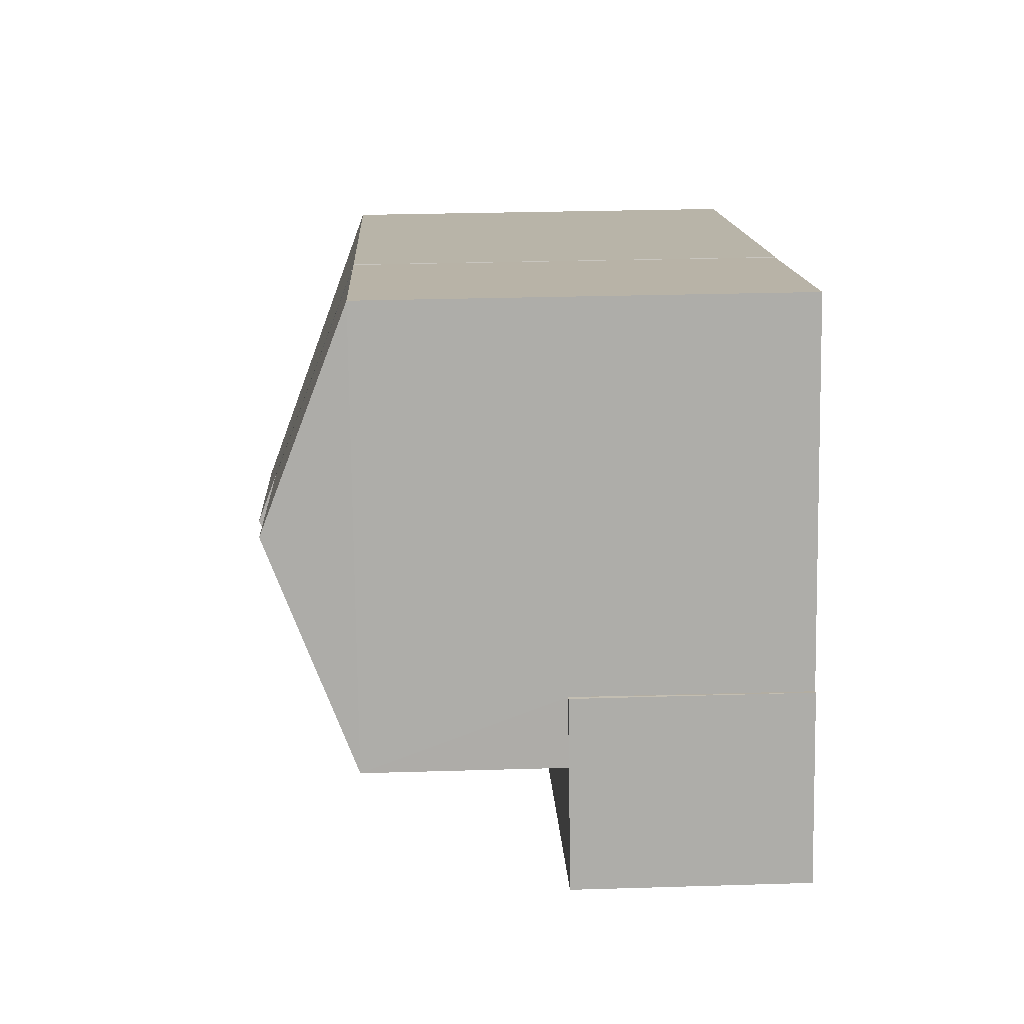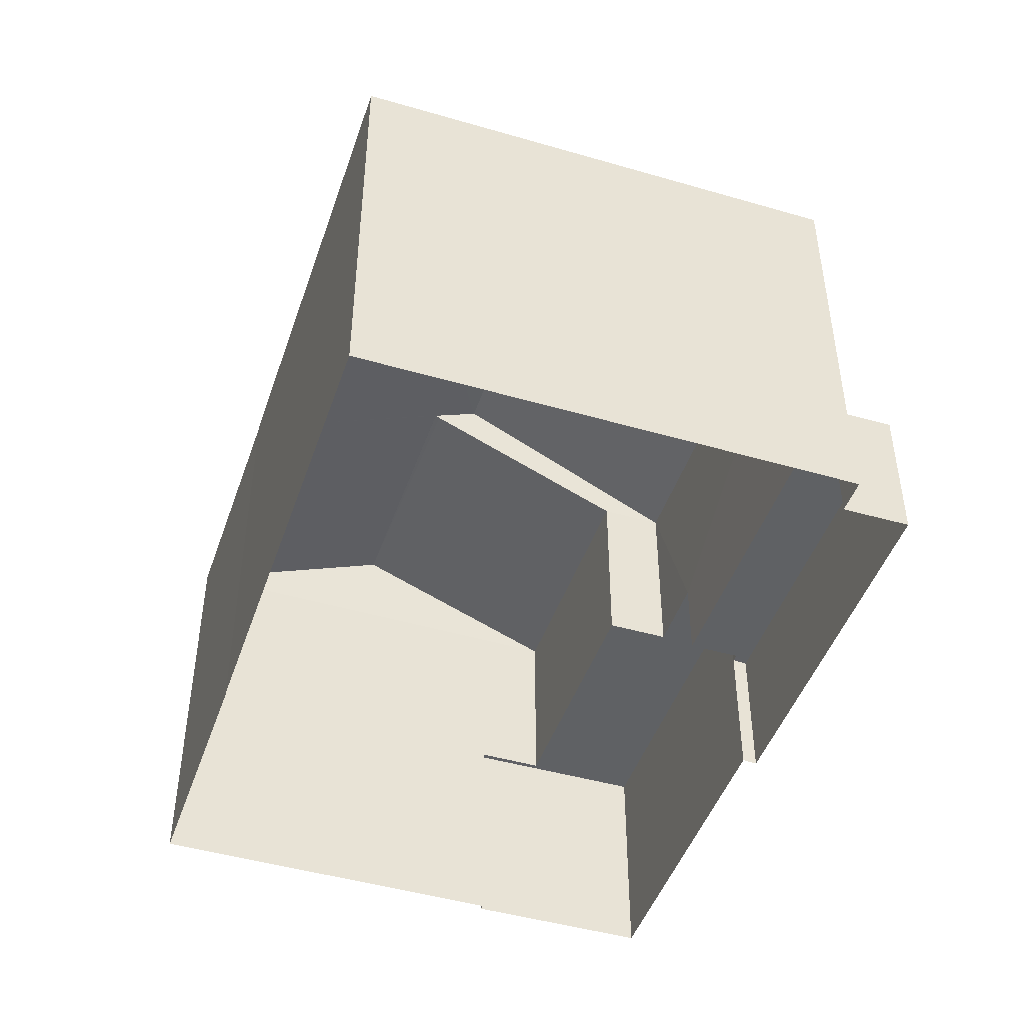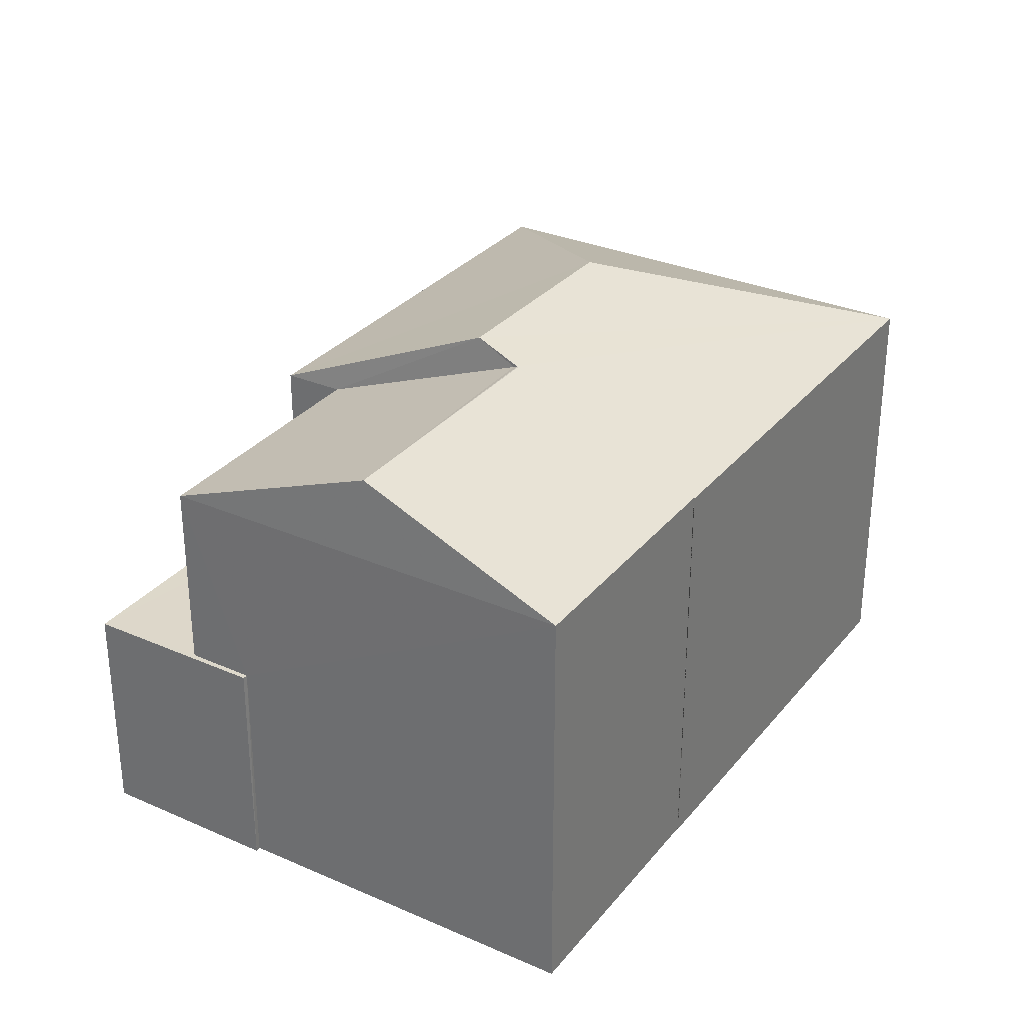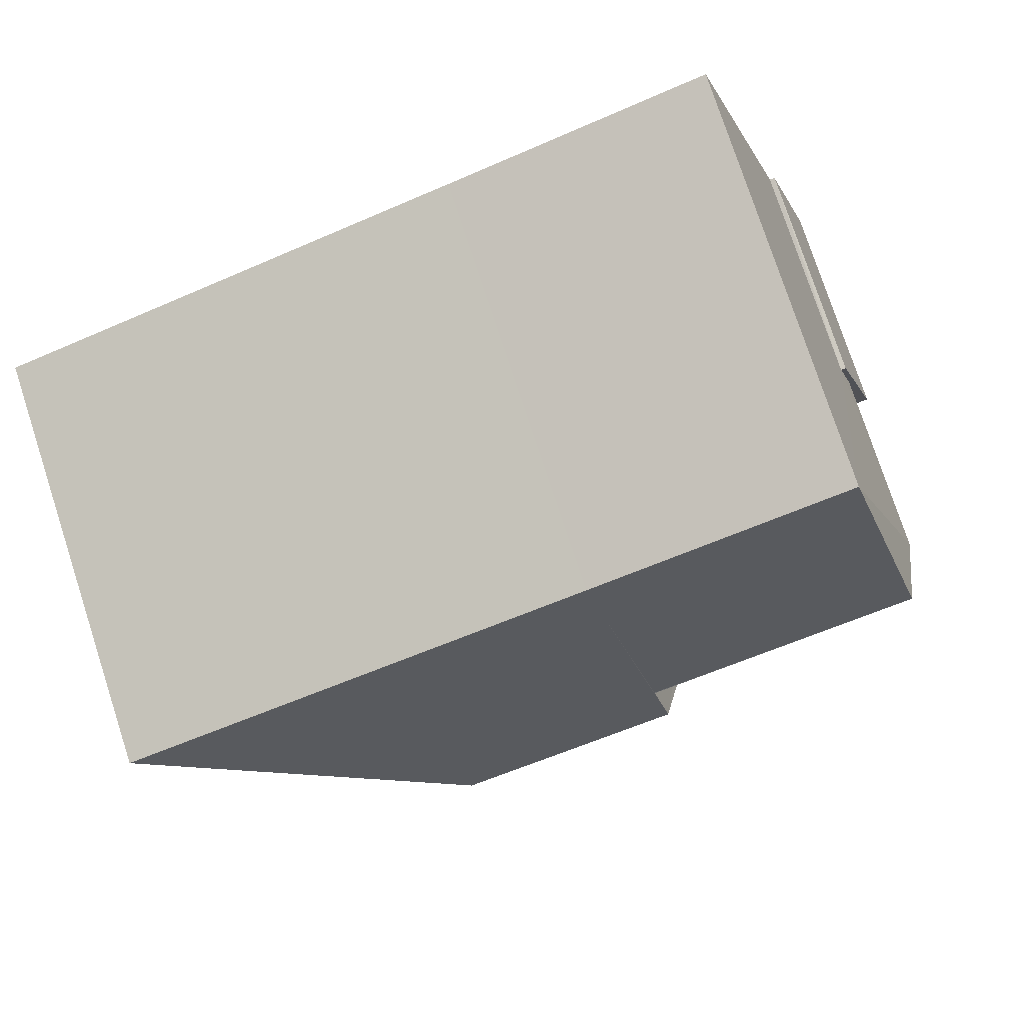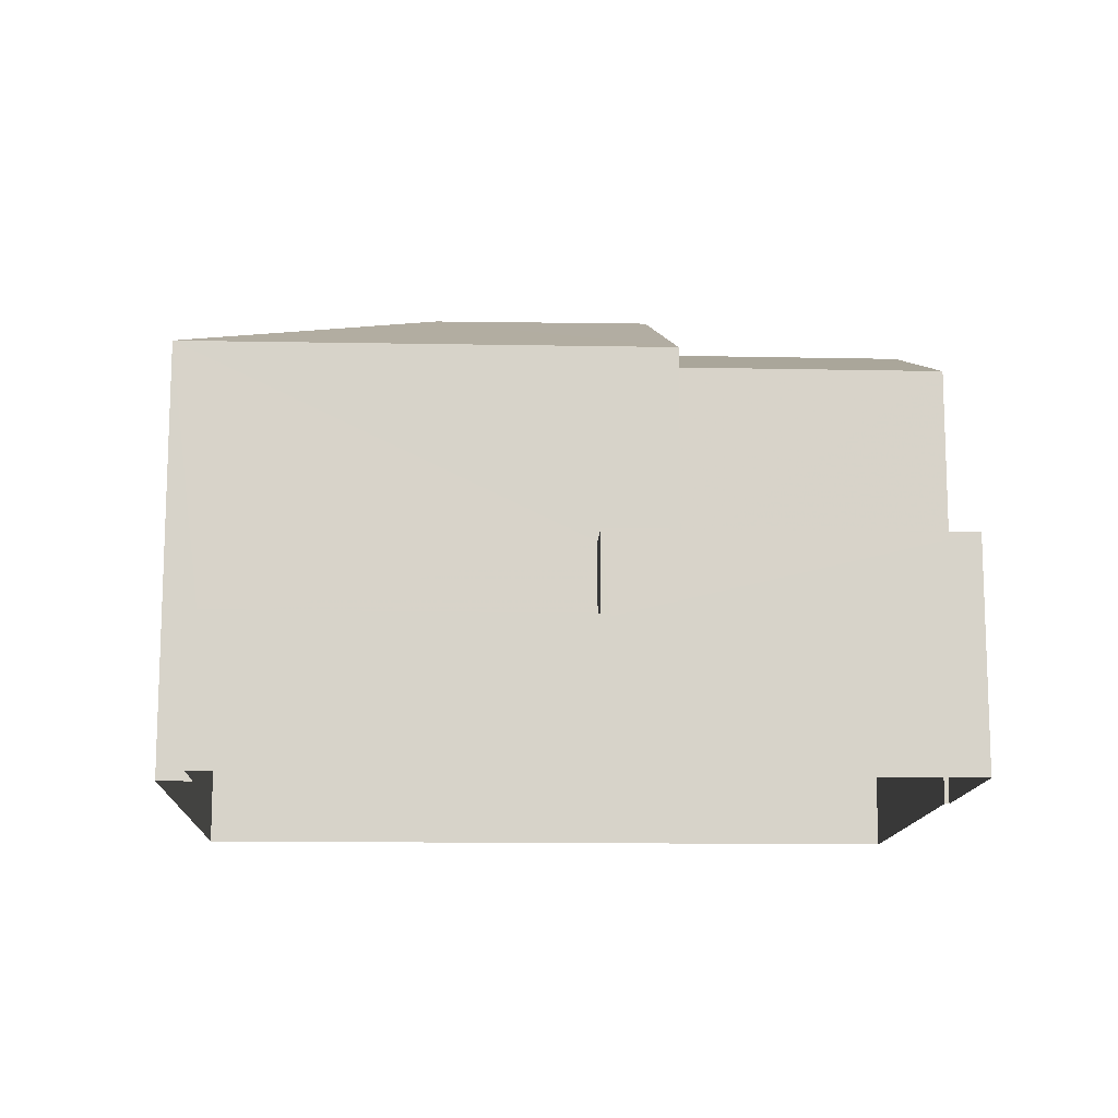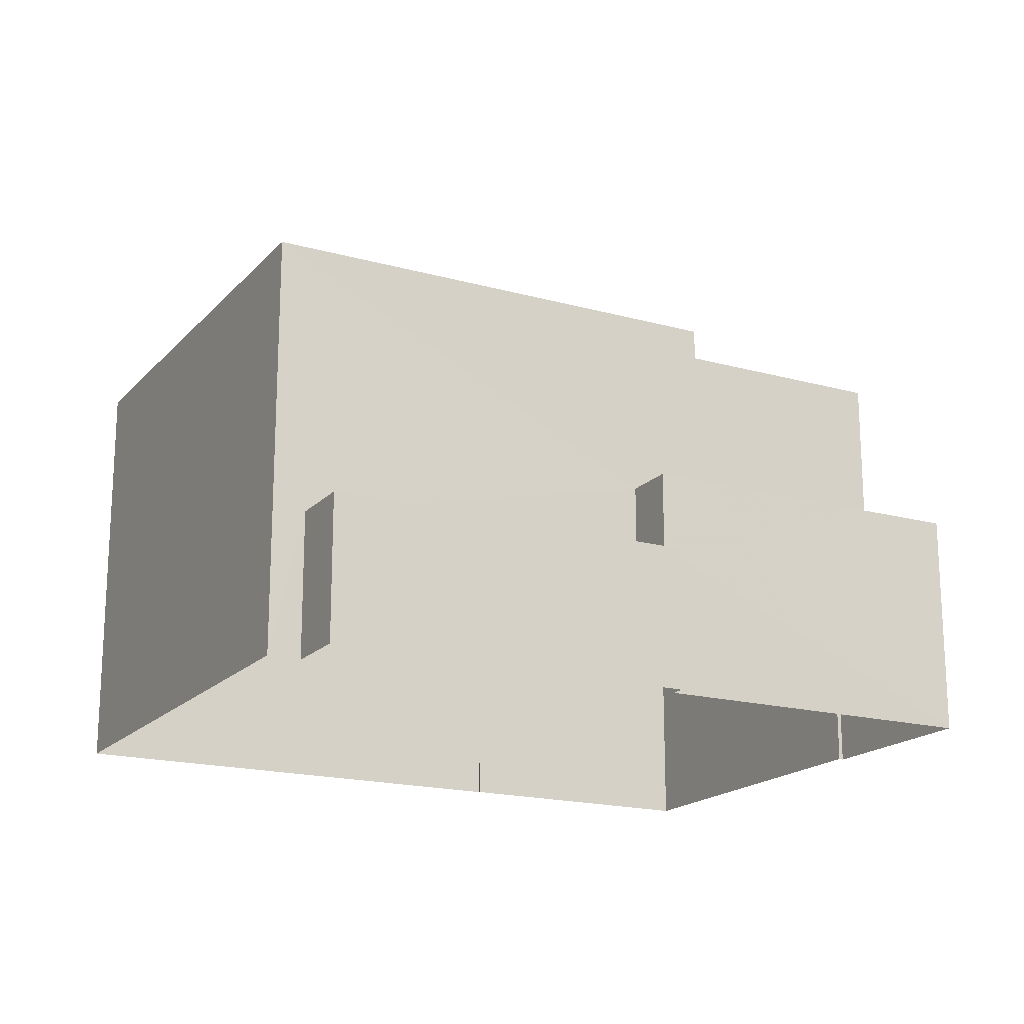
<metadata>
{"format":"obj","ext":"obj","renderer":"f3d","projection":"perspective","resolution":1024,"background":"white","views":[{"elev":29.7,"azim":87.4,"up":"+Y"},{"elev":-46.2,"azim":-91.9,"up":"+Z"},{"elev":30.9,"azim":138.6,"up":"+Z"},{"elev":76.9,"azim":-18.1,"up":"+Y"},{"elev":-13.0,"azim":14.1,"up":"+Z"},{"elev":-18.1,"azim":-11.7,"up":"+Z"}]}
</metadata>
<code>
v -8.941e+04 -9.99e+04 2.904
v -8.941e+04 -9.99e+04 2.904
v -8.941e+04 -9.99e+04 2.904
v -8.942e+04 -9.99e+04 2.904
v -8.941e+04 -9.99e+04 2.903
v -8.942e+04 -9.991e+04 2.904
v -8.942e+04 -9.991e+04 2.904
v -8.942e+04 -9.991e+04 2.905
v -8.942e+04 -9.99e+04 2.905
v -8.942e+04 -9.99e+04 2.904
v -8.942e+04 -9.991e+04 2.905
v -8.942e+04 -9.991e+04 2.905
v -8.942e+04 -9.99e+04 10.36
v -8.942e+04 -9.99e+04 8.881
v -8.942e+04 -9.991e+04 8.881
v -8.942e+04 -9.99e+04 10.36
v -8.941e+04 -9.99e+04 8.879
v -8.942e+04 -9.99e+04 8.88
v -8.942e+04 -9.99e+04 9.02
v -8.941e+04 -9.99e+04 10.08
v -8.942e+04 -9.99e+04 8.88
v -8.942e+04 -9.99e+04 10.08
v -8.941e+04 -9.99e+04 8.88
v -8.942e+04 -9.99e+04 10.08
v -8.942e+04 -9.991e+04 4.975
v -8.942e+04 -9.991e+04 4.975
v -8.942e+04 -9.991e+04 4.976
v -8.942e+04 -9.991e+04 4.976
v -8.942e+04 -9.991e+04 4.975
v -8.942e+04 -9.99e+04 4.975
v -8.942e+04 -9.99e+04 10.08
v -8.942e+04 -9.99e+04 6.145
v -8.942e+04 -9.991e+04 6.145
v -8.941e+04 -9.99e+04 6.145
v -8.941e+04 -9.99e+04 6.144
v -8.941e+04 -9.99e+04 6.145
v -8.941e+04 -9.99e+04 6.144
v -8.941e+04 -9.99e+04 6.144
v -8.941e+04 -9.99e+04 6.145
v -8.941e+04 -9.99e+04 8.88
v -8.942e+04 -9.99e+04 10.06
v -8.941e+04 -9.99e+04 8.879
f 1 2 3
f 4 5 3
f 6 7 8
f 3 2 6
f 9 10 4
f 9 11 12
f 11 6 8
f 4 3 6
f 9 4 11
f 4 6 11
f 13 14 15
f 14 13 16
f 17 18 19
f 20 17 19
f 19 18 21
f 22 19 21
f 23 16 13
f 20 19 22
f 24 20 22
f 25 26 27
f 27 26 28
f 25 29 26
f 28 26 30
f 24 14 16
f 21 14 24
f 31 24 16
f 22 21 24
f 32 33 34
f 35 36 34
f 37 35 38
f 34 33 39
f 38 35 39
f 35 34 39
f 15 23 13
f 23 40 16
f 41 31 16
f 40 41 16
f 41 40 42
f 24 31 20
f 41 42 20
f 31 41 20
f 9 21 10
f 9 14 21
f 20 42 17
f 4 10 21
f 18 4 21
f 33 29 39
f 39 29 2
f 33 26 29
f 2 29 6
f 6 25 7
f 6 29 25
f 15 14 9
f 12 15 9
f 25 27 8
f 7 25 8
f 36 42 40
f 36 35 42
f 37 38 1
f 3 37 1
f 30 33 32
f 30 26 33
f 42 37 17
f 17 37 5
f 42 35 37
f 5 37 3
f 17 5 4
f 18 17 4
f 38 2 1
f 38 39 2
f 28 30 32
f 12 11 28
f 12 28 15
f 32 34 23
f 15 32 23
f 28 32 15
f 36 40 23
f 34 36 23
f 11 8 27
f 28 11 27

</code>
